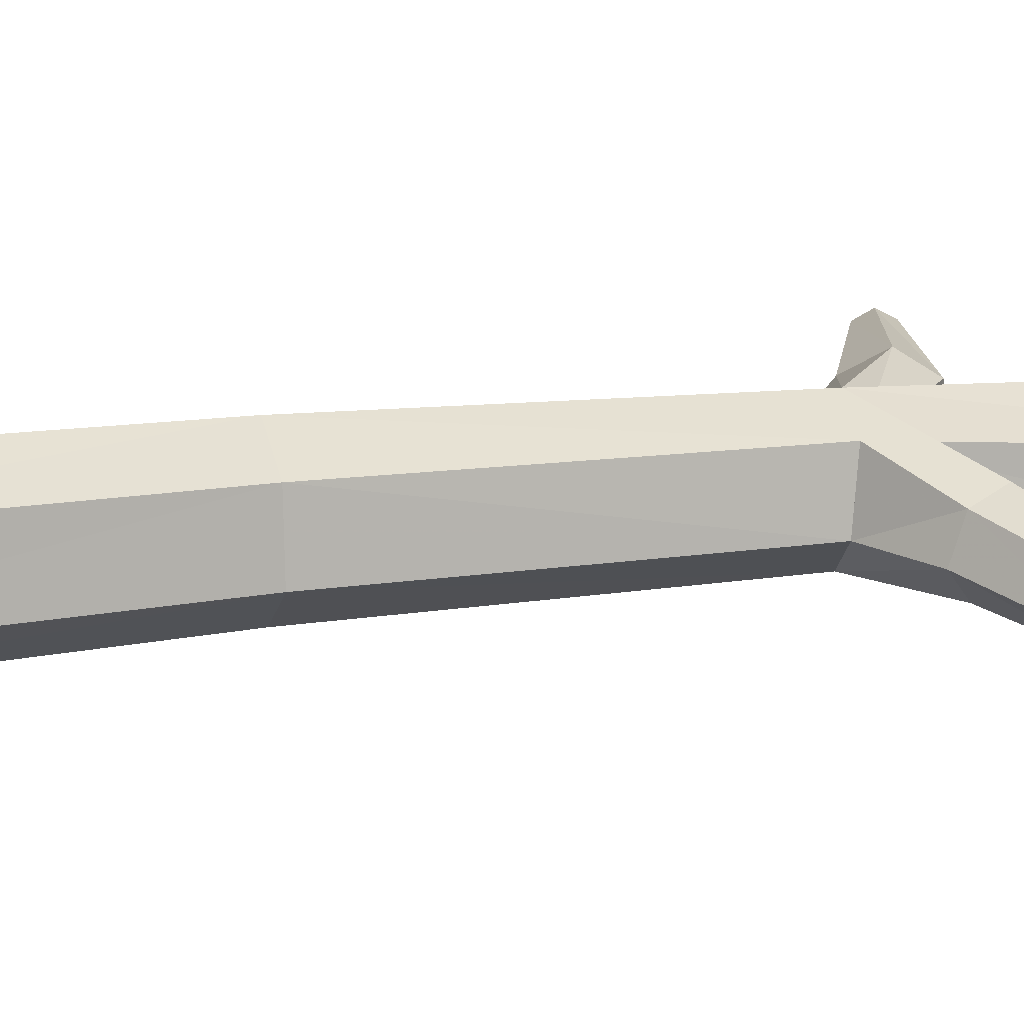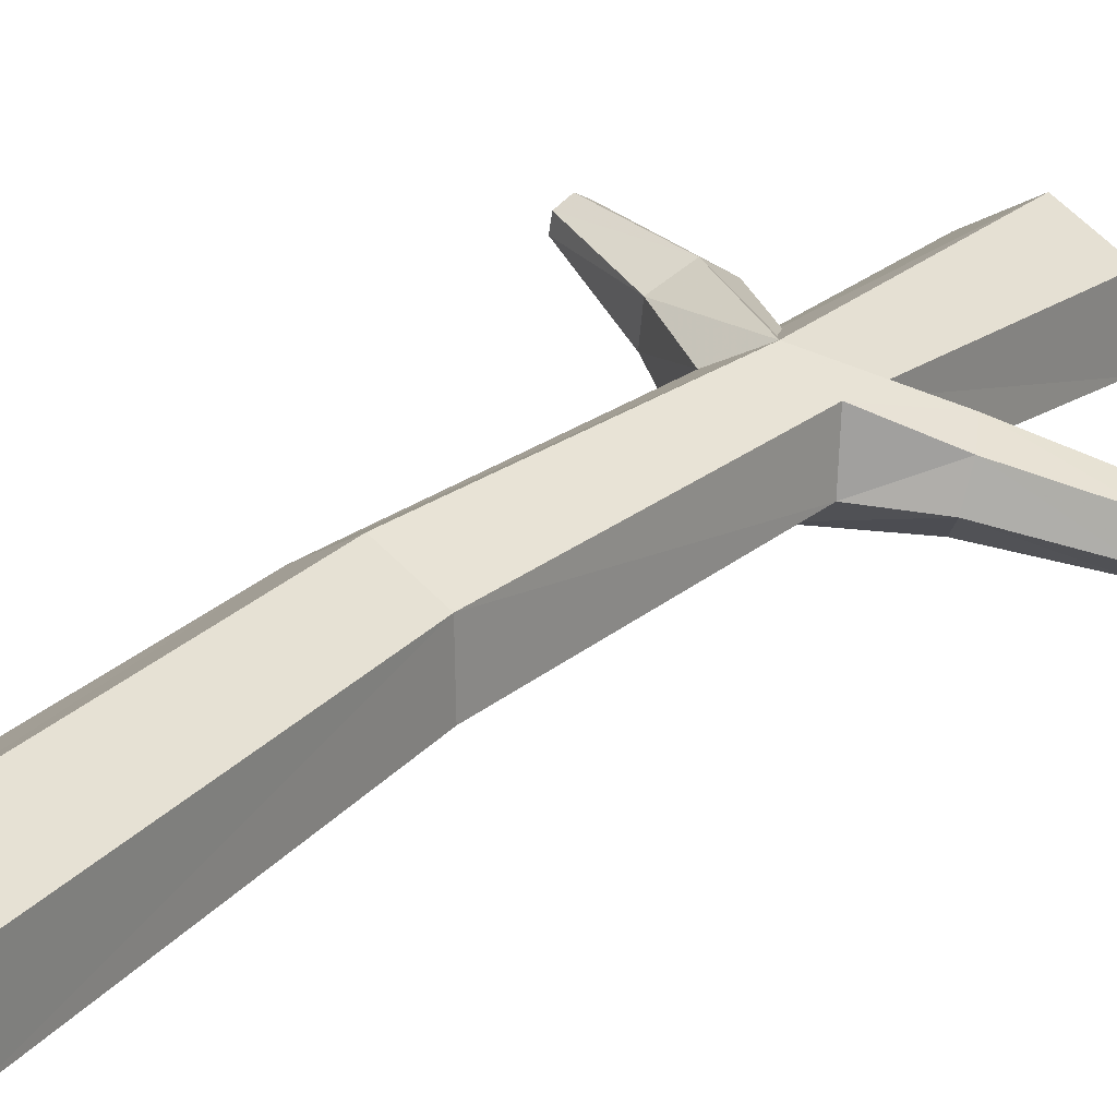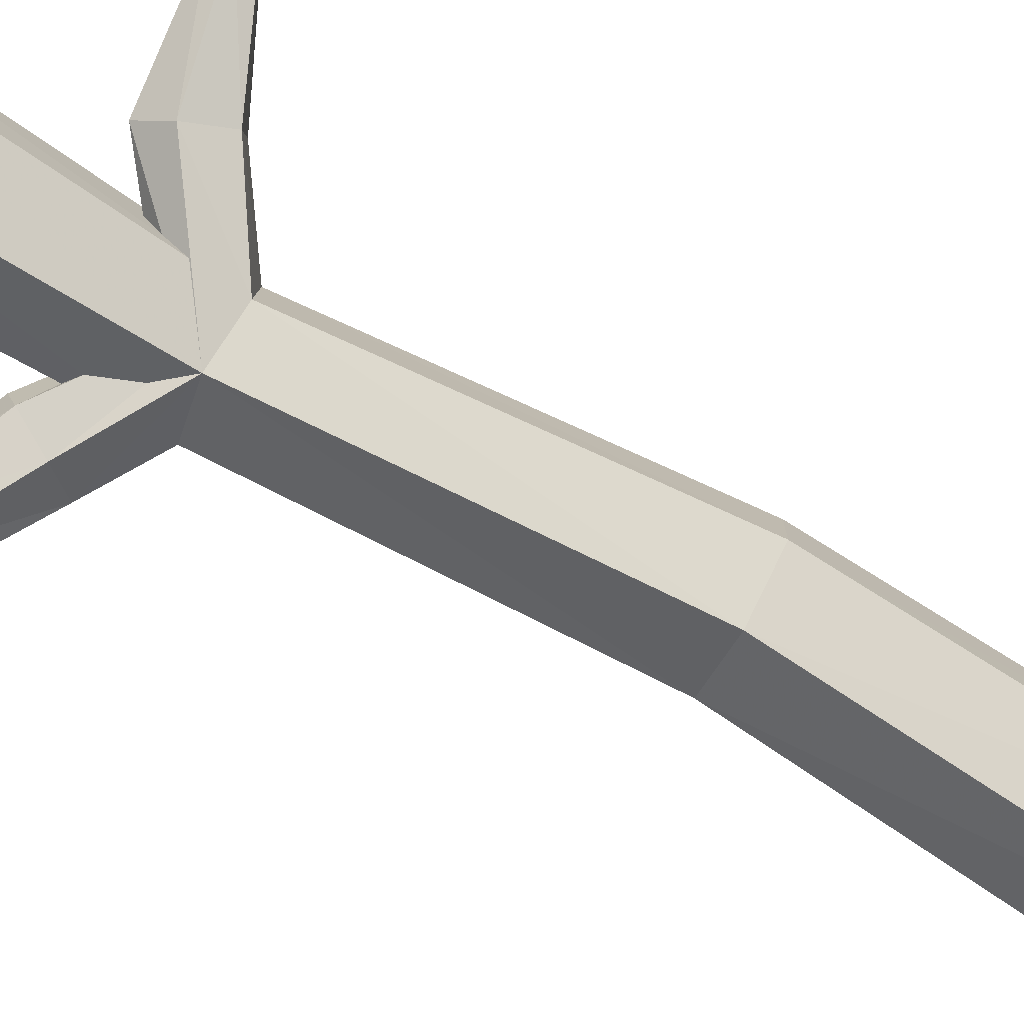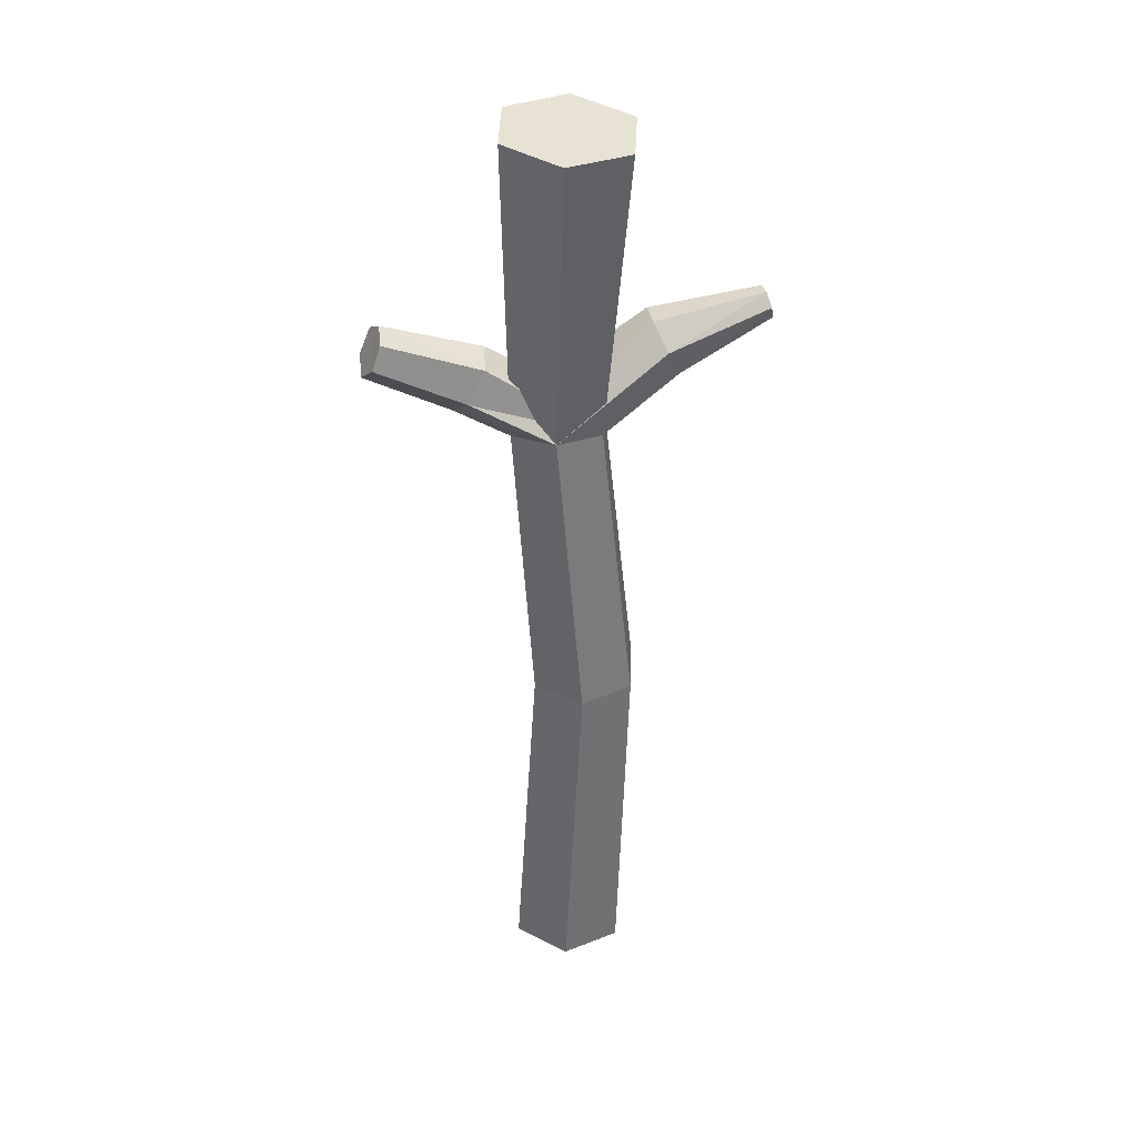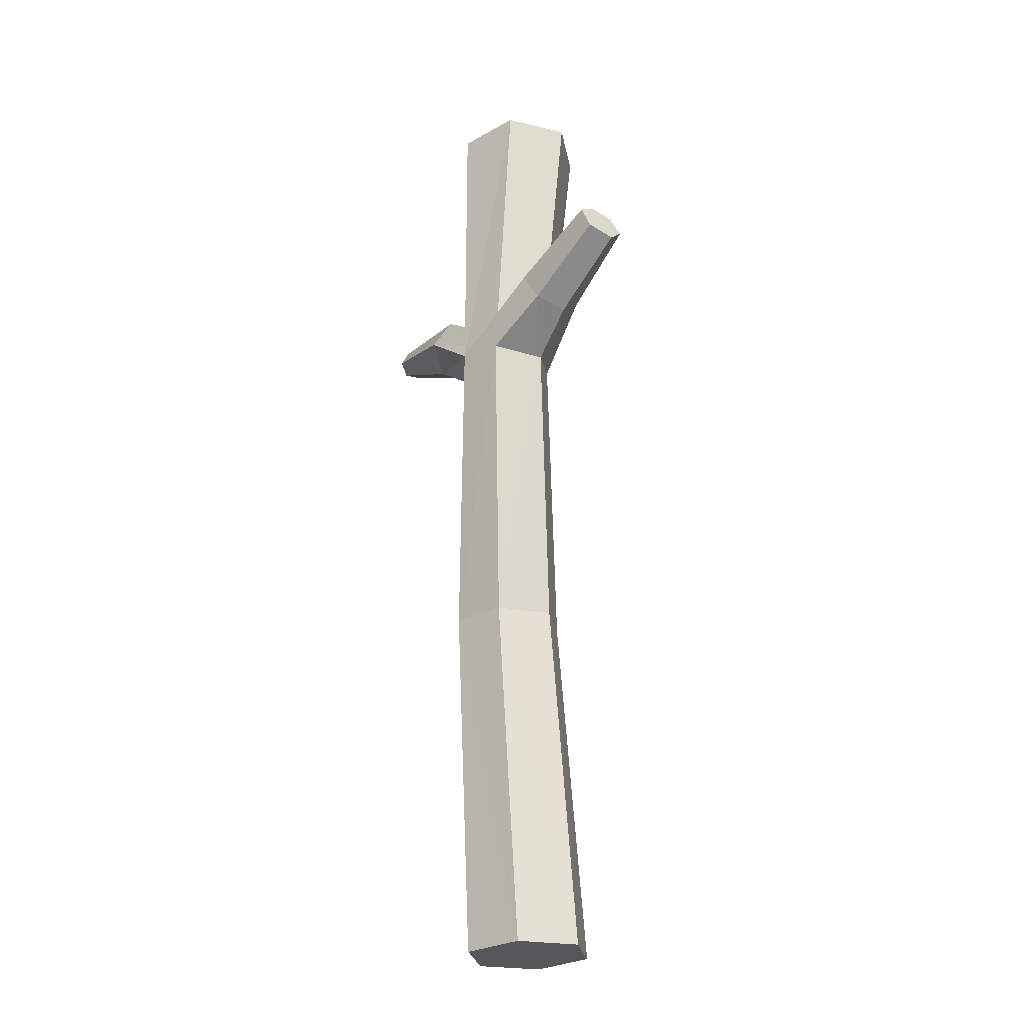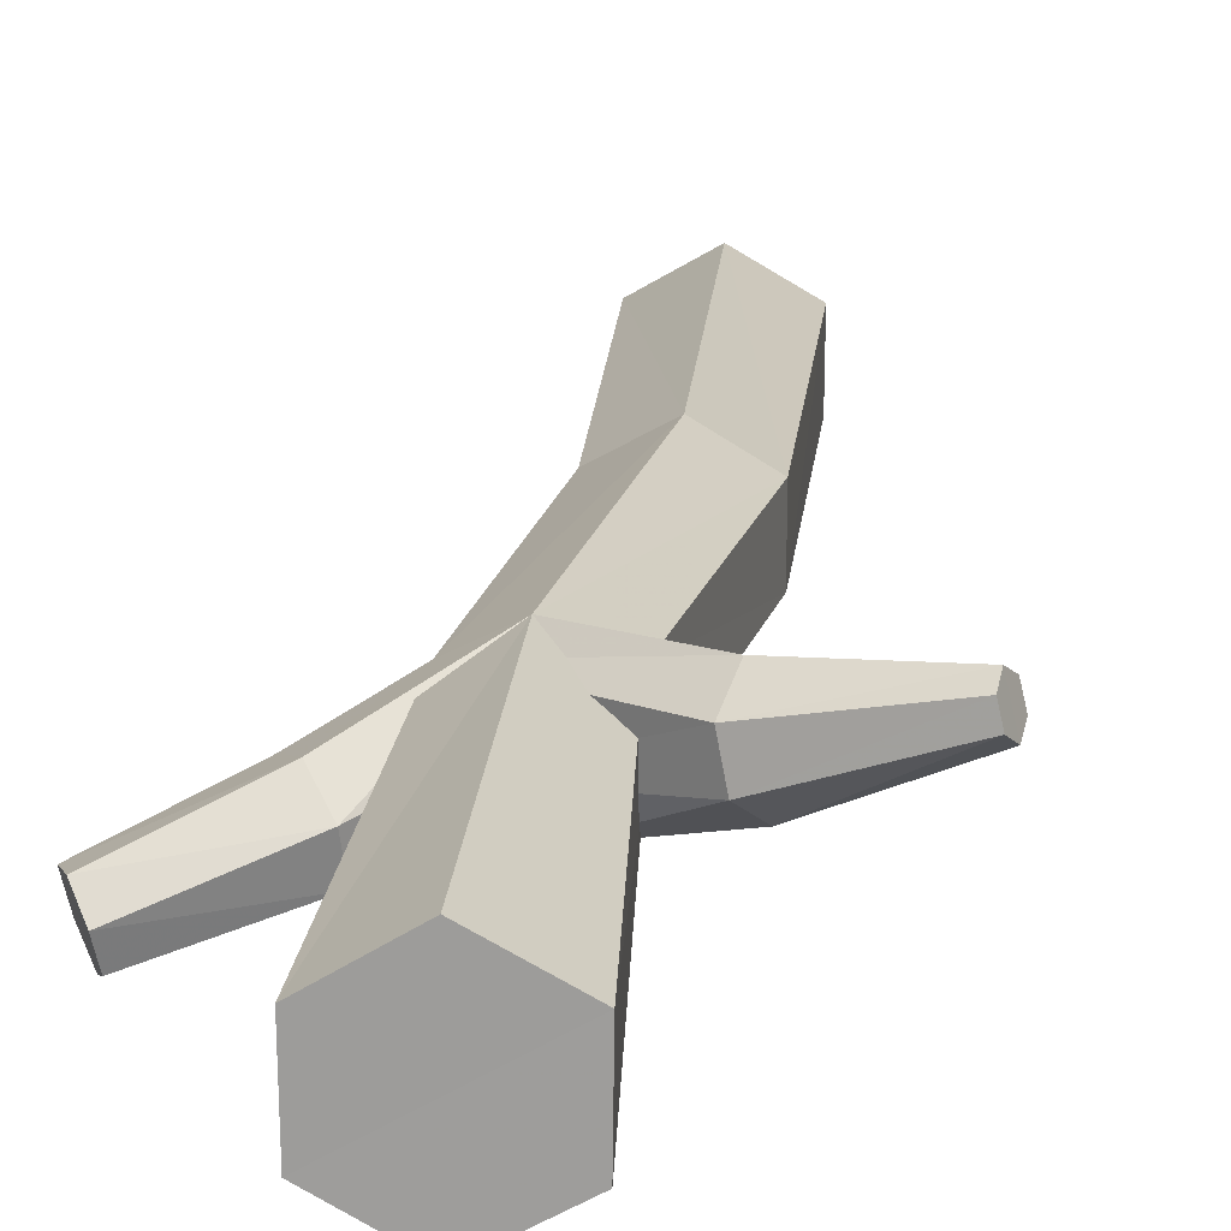
<metadata>
{"format":"obj","ext":"obj","renderer":"f3d","projection":"perspective","resolution":1024,"background":"white","views":[{"elev":9.6,"azim":74.1,"up":"+Z"},{"elev":22.9,"azim":34.8,"up":"+Z"},{"elev":-78.5,"azim":-120.0,"up":"+Z"},{"elev":39.2,"azim":-177.9,"up":"+Y"},{"elev":-25.9,"azim":70.1,"up":"+Y"},{"elev":18.8,"azim":-173.1,"up":"+Z"}]}
</metadata>
<code>
g SunflowerFarmObst.003
v 0.0007072 -0.9448 -0.1427
v 0.09734 -0.944 -0.0867
v 0.05973 -0.3099 -0.05366
v -0.0285 -0.308 -0.1036
v 0.05967 -0.3123 0.0483
v 0.09798 -0.9462 0.02523
v -0.02851 -0.3124 0.09819
v 0.0007392 -0.9493 0.08224
v -0.1151 -0.3104 0.04734
v -0.09744 -0.9502 0.02572
v -0.1151 -0.3083 -0.05268
v -0.09689 -0.9479 -0.08731
v 0.02109 0.2452 0.1096
v -0.05796 0.2312 0.06883
v 0.01745 0.2416 -0.06983
v 0.09617 0.2278 -0.026
v 0.09474 0.2362 0.06914
v -0.05838 0.2348 -0.02781
v -0.1638 0.3763 0.006672
v -0.1375 0.4161 0.03997
v 0.09617 0.2278 -0.026
v 0.1969 0.304 0.01769
v 0.1684 0.3587 0.03623
v 0.02109 0.2452 0.1096
v 0.1912 0.287 -0.03946
v 0.01745 0.2416 -0.06983
v 0.001569 0.7877 -0.1353
v 0.1023 0.794 -0.07617
v 0.09474 0.2362 0.06914
v 0.1036 0.7951 0.04121
v 0.001673 0.7892 0.1027
v -0.05796 0.2312 0.06883
v -0.1033 0.7818 0.04284
v -0.05838 0.2348 -0.02781
v -0.1018 0.7813 -0.0778
v 0.1592 0.3246 -0.07915
v 0.1333 0.3765 -0.05499
v 0.1382 0.3895 -0.002223
v 0.3005 0.4612 -0.05955
v 0.295 0.4484 -0.09845
v 0.308 0.4097 -0.1145
v 0.3203 0.438 -0.02791
v 0.3377 0.3942 -0.03849
v 0.3311 0.3789 -0.08541
v 0.3203 0.438 -0.02791
v 0.3005 0.4612 -0.05955
v 0.1382 0.3895 -0.002223
v 0.1684 0.3587 0.03623
v 0.02109 0.2452 0.1096
v -0.05796 0.2312 0.06883
v -0.09689 -0.9479 -0.08731
v 0.0007072 -0.9448 -0.1427
v -0.0285 -0.308 -0.1036
v -0.1151 -0.3083 -0.05268
v -0.05838 0.2348 -0.02781
v 0.01745 0.2416 -0.06983
v 0.01745 0.2416 -0.06983
v 0.001569 0.7877 -0.1353
v -0.1018 0.7813 -0.0778
v -0.05838 0.2348 -0.02781
v -0.1717 0.3118 0.09397
v -0.1414 0.3603 0.1256
v -0.1263 0.4102 0.09338
v -0.1835 0.3202 0.03316
v -0.3373 0.3911 0.1012
v -0.3306 0.3878 0.1289
v -0.3336 0.4166 0.08892
v -0.3236 0.438 0.1039
v -0.3204 0.4101 0.1434
v -0.3172 0.4348 0.1306
v -0.3236 0.438 0.1039
v -0.1375 0.4161 0.03997
v -0.3172 0.4348 0.1306
v -0.1263 0.4102 0.09338
v 0.09617 0.2278 -0.026
v 0.09474 0.2362 0.06914
g SunflowerFarmObst.003_0
f 3 2 1
f 4 3 1
f 3 5 2
f 5 6 2
f 5 7 6
f 7 8 6
f 7 9 8
f 9 10 8
f 2 6 10
f 6 8 10
f 9 11 10
f 11 12 10
f 2 10 12
f 7 13 9
f 13 14 9
f 9 14 11
f 4 15 3
f 15 16 3
f 3 16 5
f 16 17 5
f 17 13 7
f 5 17 7
f 14 18 11
f 19 15 18
f 19 20 15
f 20 21 15
f 22 17 21
f 22 23 17
f 23 24 17
f 25 22 21
f 25 21 26
f 26 27 21
f 27 28 21
f 21 28 29
f 28 30 29
f 29 30 24
f 30 31 24
f 24 31 32
f 31 33 32
f 33 30 28
f 33 31 30
f 32 33 34
f 33 35 34
f 28 27 35
f 35 33 28
f 36 25 26
f 36 26 34
f 37 36 34
f 37 34 32
f 38 37 32
f 38 39 37
f 39 40 37
f 37 40 36
f 36 41 25
f 40 41 36
f 41 40 42
f 41 42 43
f 43 44 41
f 41 44 25
f 44 43 22
f 25 44 22
f 22 43 23
f 43 45 23
f 40 46 42
f 42 46 47
f 48 42 47
f 48 47 49
f 47 50 49
f 53 52 51
f 54 53 51
f 54 55 53
f 55 56 53
f 12 52 2
f 59 58 57
f 60 59 57
f 61 32 13
f 62 61 13
f 62 13 17
f 63 62 17
f 61 64 32
f 64 18 32
f 64 19 18
f 65 64 61
f 66 65 61
f 66 61 62
f 67 19 64
f 65 67 64
f 67 68 19
f 68 20 19
f 69 62 63
f 69 66 62
f 65 66 69
f 69 67 65
f 70 69 63
f 69 70 67
f 70 71 67
f 71 73 72
f 73 74 72
f 72 74 75
f 74 76 75

</code>
